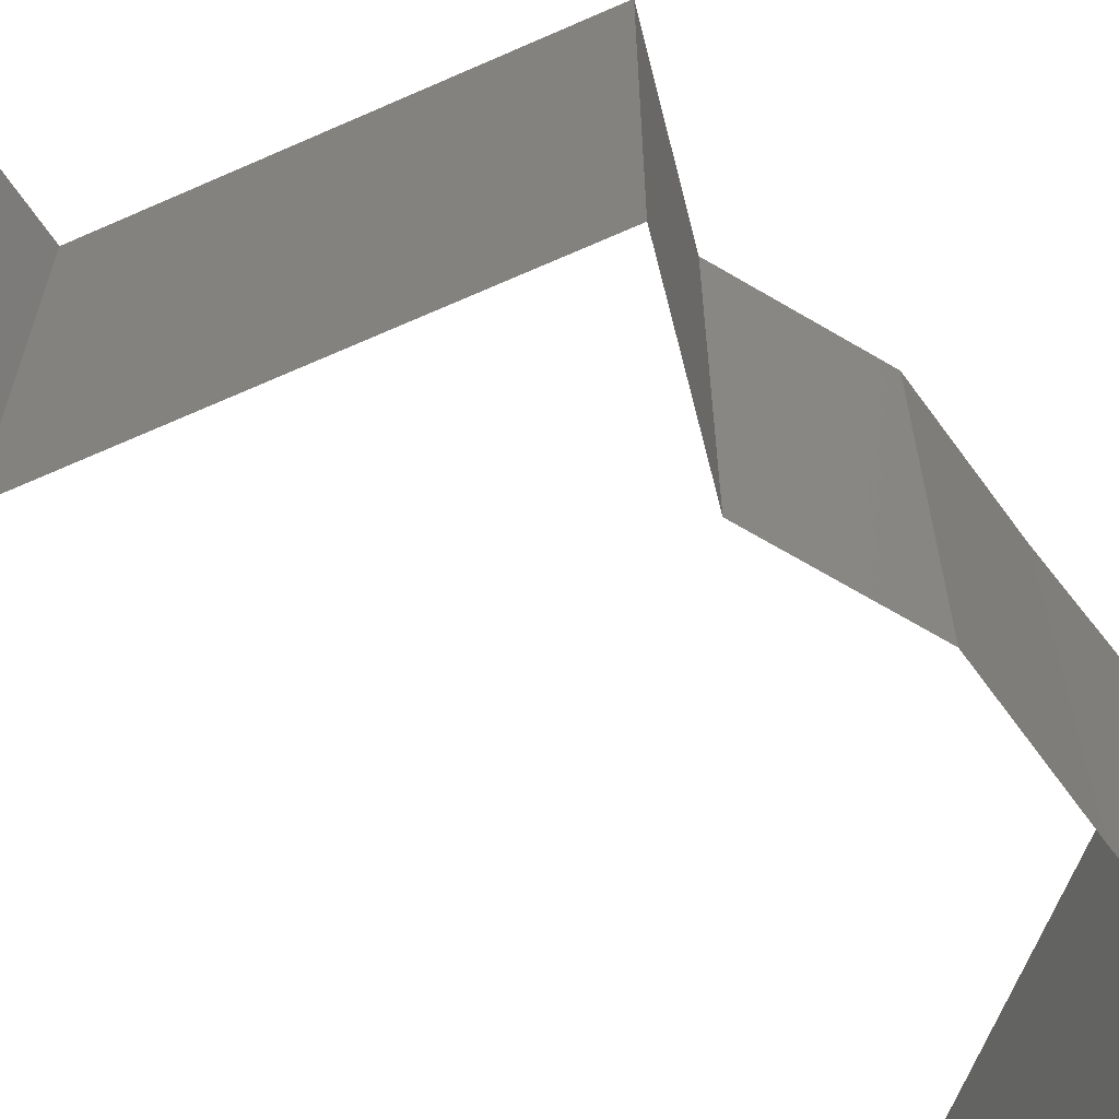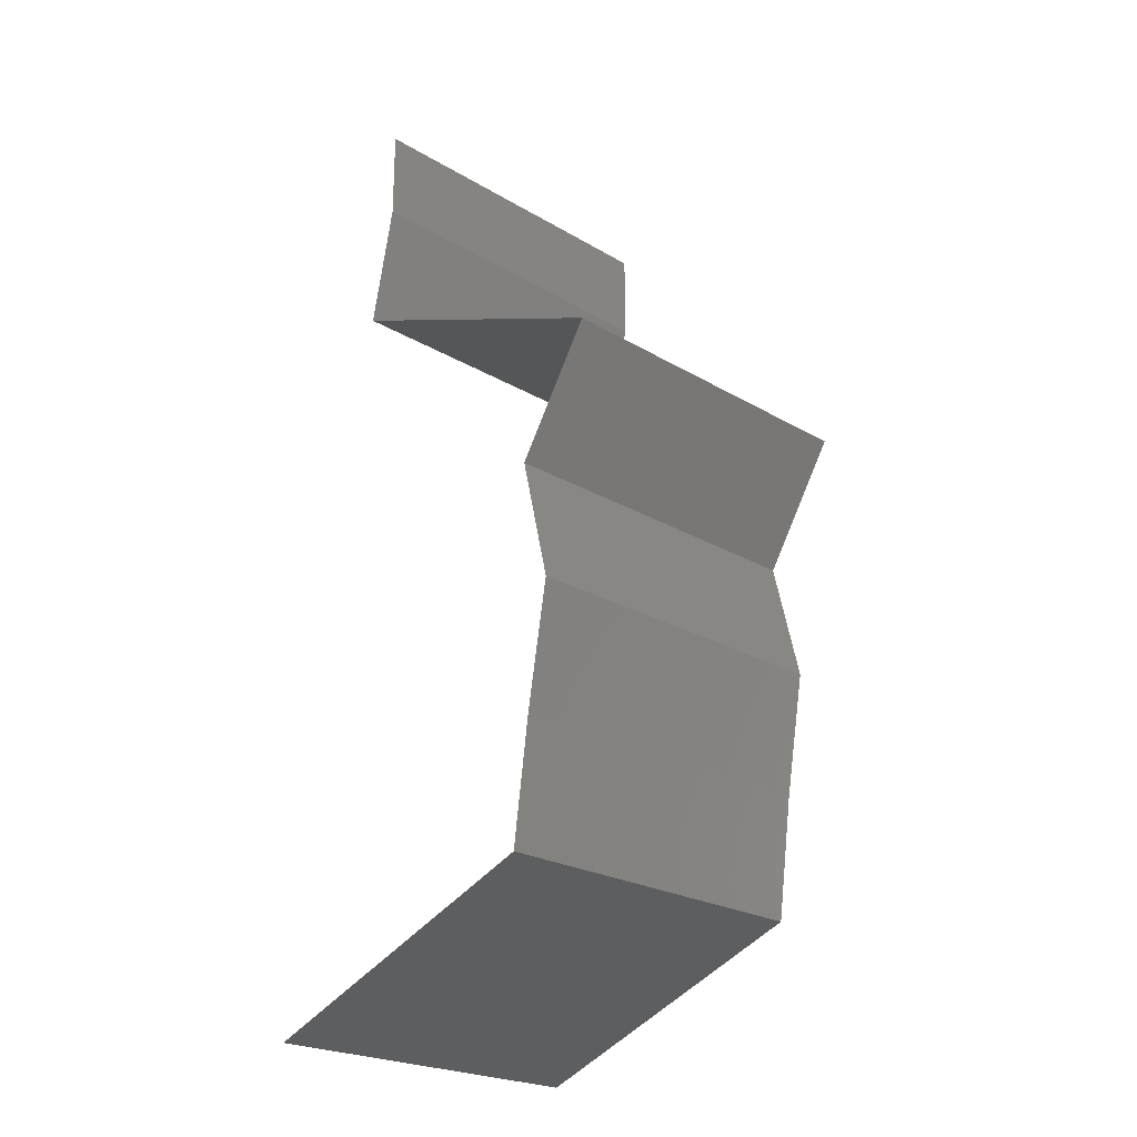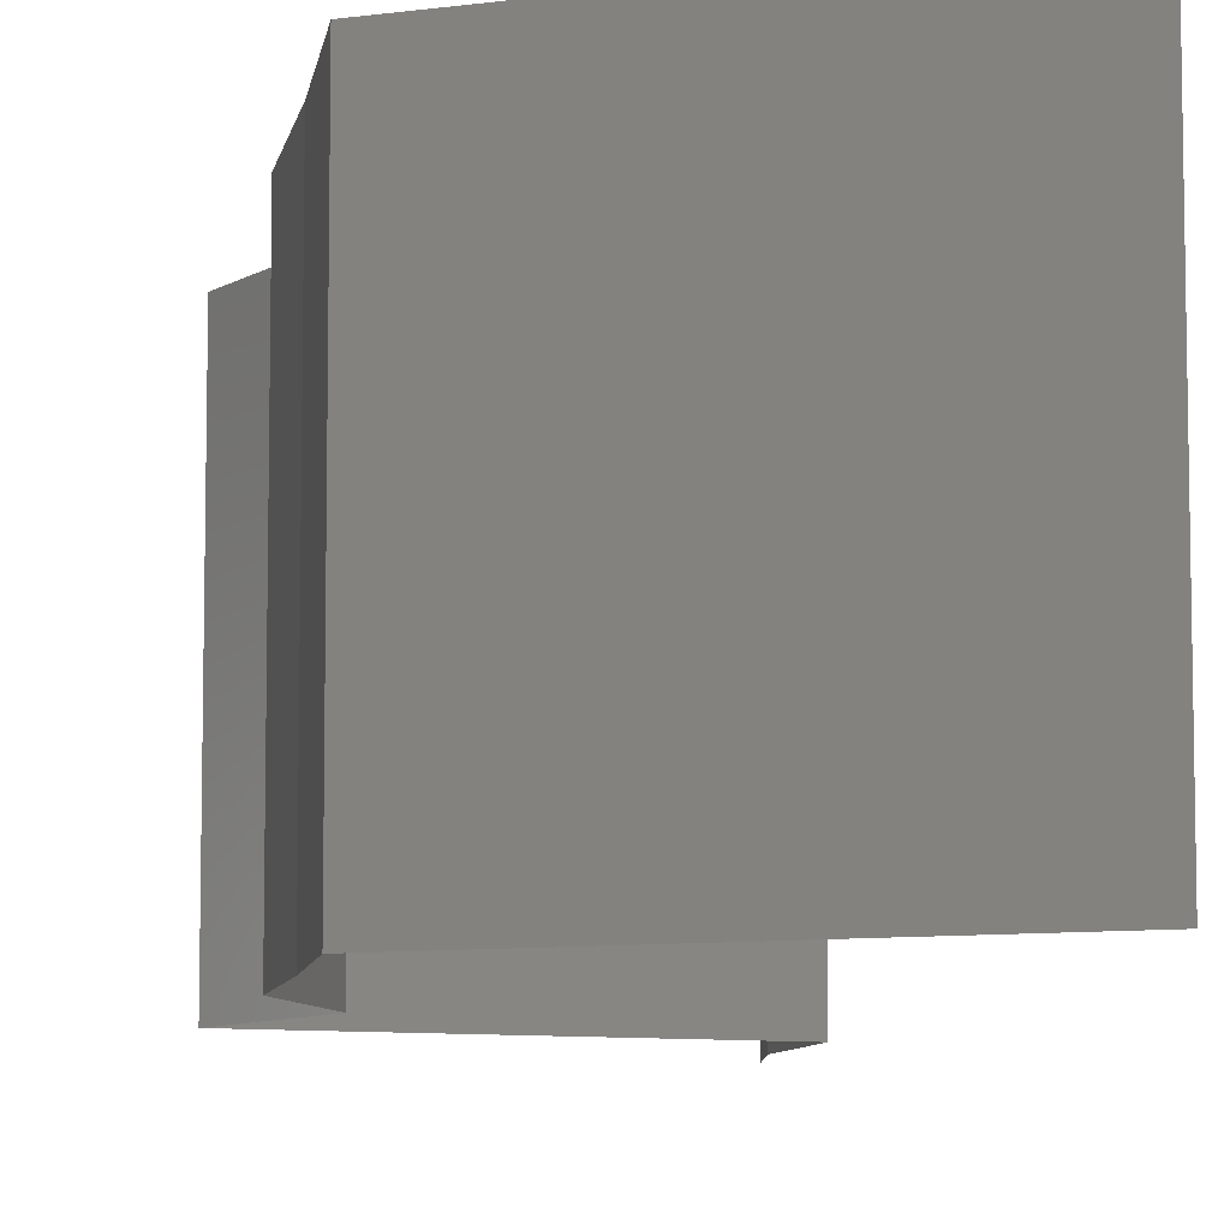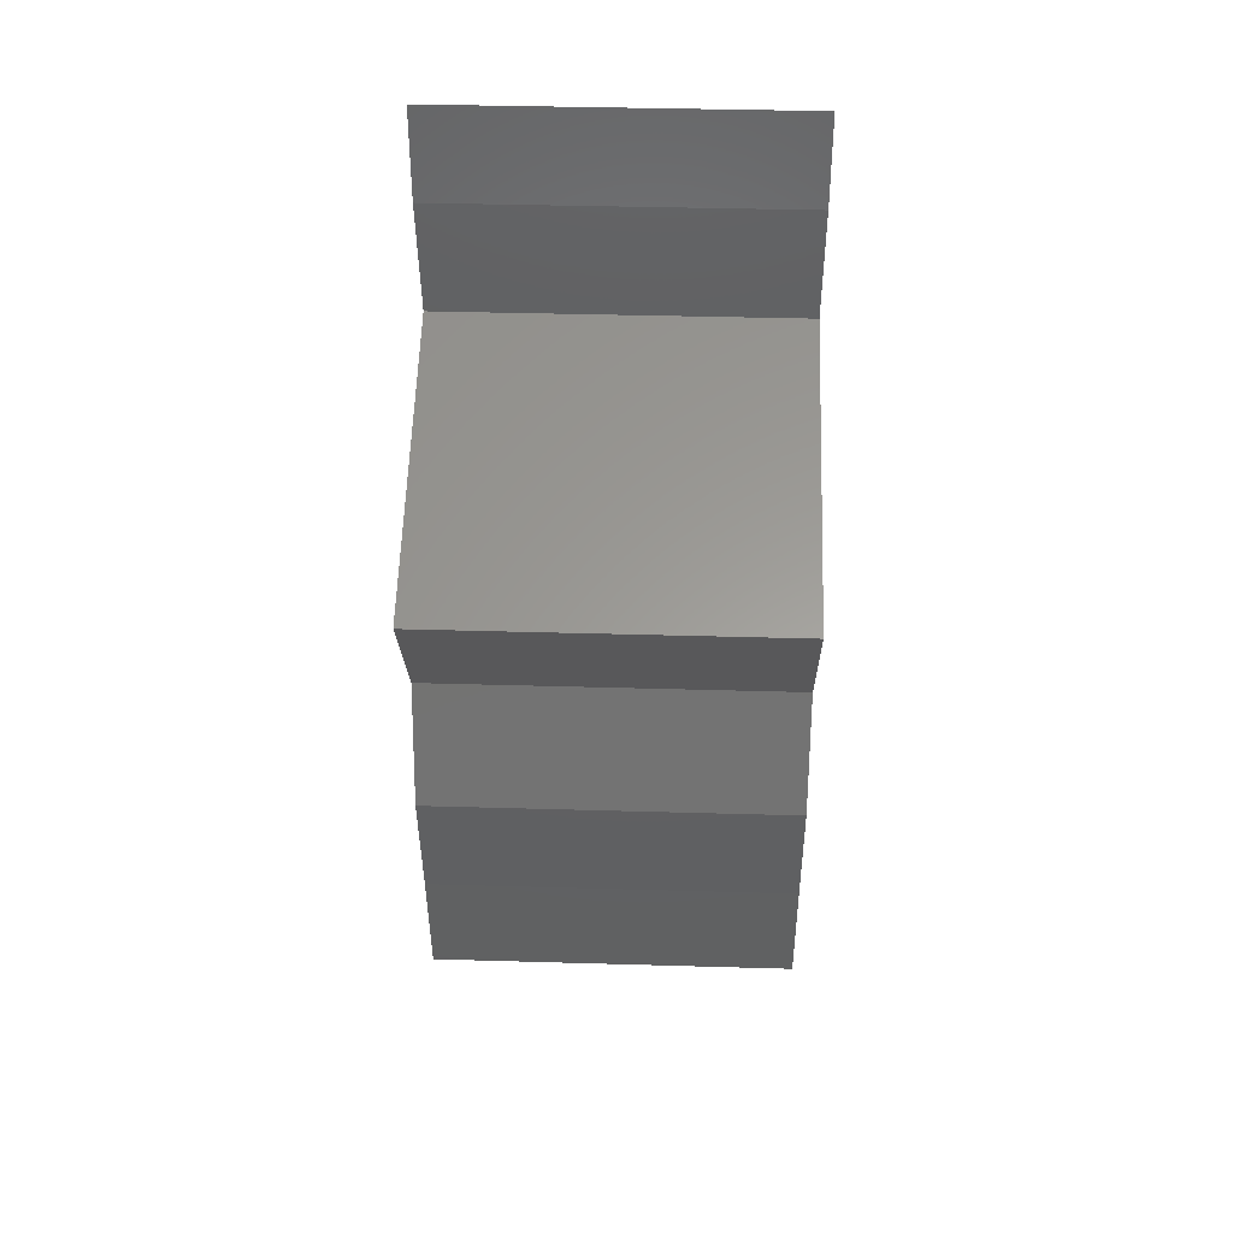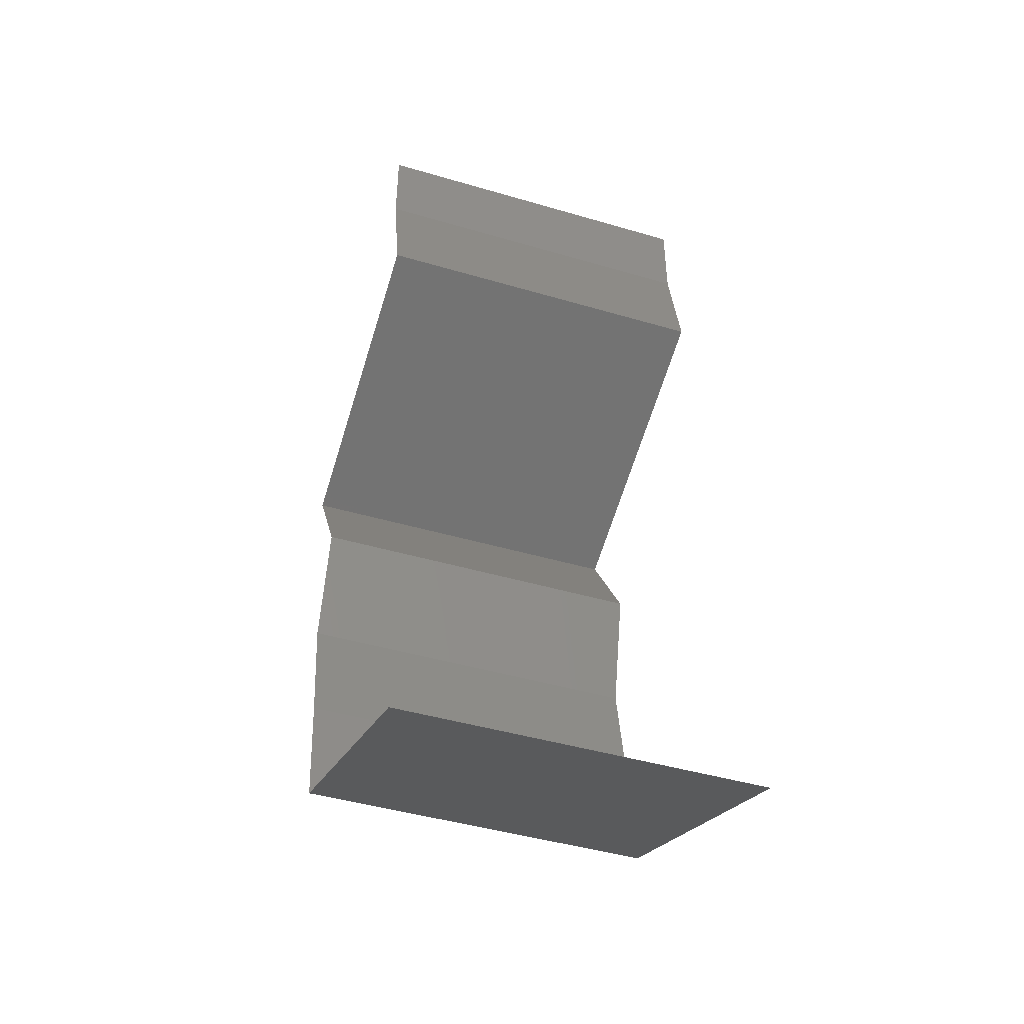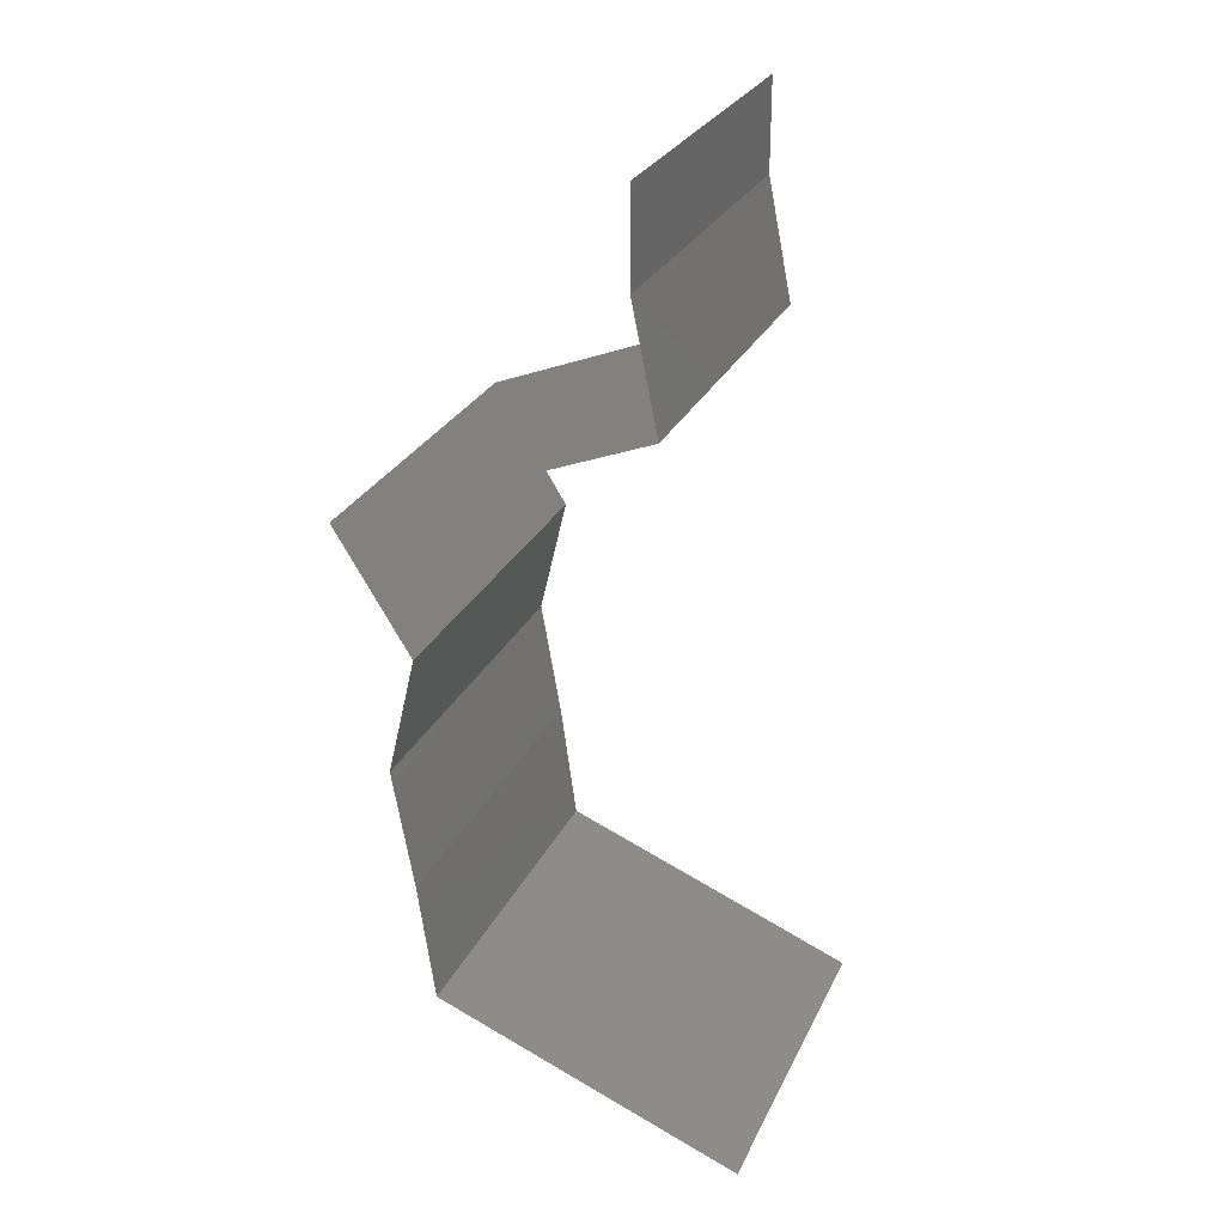
<metadata>
{"format":"stl","ext":"stl","renderer":"f3d","projection":"perspective","resolution":1024,"background":"white","views":[{"elev":-66.8,"azim":-134.2,"up":"+Z"},{"elev":-23.3,"azim":-135.0,"up":"+Y"},{"elev":-8.3,"azim":-0.6,"up":"+Z"},{"elev":38.5,"azim":-87.9,"up":"+Y"},{"elev":-44.6,"azim":71.1,"up":"+Y"},{"elev":27.4,"azim":21.3,"up":"+Y"}]}
</metadata>
<code>
# stl→obj: 51 verts, 76 faces
v 0.04 0.05485 0.01
v 0.04 0.05743 0.005
v 0.04 0.06 0.01
v 0.04 0.05743 0.015
v 0.04 0.05485 0.02
v 0.04 0.06 0.02
v 0.04 0.06 0
v 0.04 0.05485 0
v 0.0407 0.05142 0.015
v 0.0414 0.048 0.01
v 0.0407 0.05142 0.005
v 0.0414 0.048 0
v 0.0414 0.048 0.02
v 0.03442 0.0452 0.007685
v 0.03283 0.04457 0
v 0.02427 0.04114 0.01
v 0.0306 0.04367 0.01321
v 0.02427 0.04114 0.02
v 0.03283 0.04457 0.02
v 0.03619 0.04591 0.01422
v 0.02427 0.04114 0
v 0.02855 0.04285 0.005
v 0.02638 0.03771 0.015
v 0.0285 0.03428 0
v 0.02638 0.03771 0.005
v 0.0285 0.03428 0.01
v 0.0285 0.03428 0.02
v 0.02686 0.02743 0.01
v 0.02768 0.03085 0.005
v 0.02768 0.03085 0.015
v 0.02686 0.02743 0
v 0.02686 0.02743 0.02
v 0.02804 0.02057 0.02
v 0.02745 0.024 0.015
v 0.02745 0.024 0.005
v 0.02804 0.02057 0
v 0.02804 0.02057 0.01
v 0.02898 0.01371 0.02
v 0.02851 0.01714 0.015
v 0.02898 0.01371 0.01
v 0.02851 0.01714 0.005
v 0.02898 0.01371 0
v 0.04626 0.006857 0.02
v 0.03927 0.00963 0.01233
v 0.03762 0.01028 0.02
v 0.04626 0.006857 0.01
v 0.03539 0.01117 0.006809
v 0.03762 0.01028 0
v 0.0333 0.012 0.015
v 0.04626 0.006857 0
v 0.04102 0.008936 0.005785
f 1 2 3
f 3 4 1
f 5 4 6
f 7 2 8
f 3 2 7
f 6 4 3
f 8 2 1
f 1 4 5
f 1 9 10
f 8 11 12
f 10 11 1
f 13 9 5
f 1 11 8
f 5 9 1
f 12 11 10
f 10 9 13
f 12 14 15
f 10 14 12
f 16 17 18
f 18 17 19
f 13 20 10
f 21 22 16
f 19 20 13
f 15 22 21
f 16 22 17
f 17 22 14
f 20 14 10
f 14 22 15
f 20 17 14
f 19 17 20
f 18 23 16
f 24 25 26
f 16 25 21
f 26 23 27
f 26 25 16
f 16 23 26
f 21 25 24
f 27 23 18
f 28 29 26
f 26 30 28
f 24 29 31
f 32 30 27
f 26 29 24
f 27 30 26
f 31 29 28
f 28 30 32
f 33 34 32
f 31 35 36
f 28 34 37
f 37 35 28
f 28 35 31
f 32 34 28
f 36 35 37
f 37 34 33
f 38 39 33
f 40 41 37
f 36 41 42
f 37 39 40
f 37 41 36
f 33 39 37
f 42 41 40
f 40 39 38
f 43 44 45
f 46 44 43
f 40 47 42
f 42 47 48
f 38 49 40
f 50 51 46
f 45 49 38
f 48 51 50
f 40 49 47
f 47 49 44
f 51 44 46
f 44 49 45
f 51 47 44
f 48 47 51

</code>
